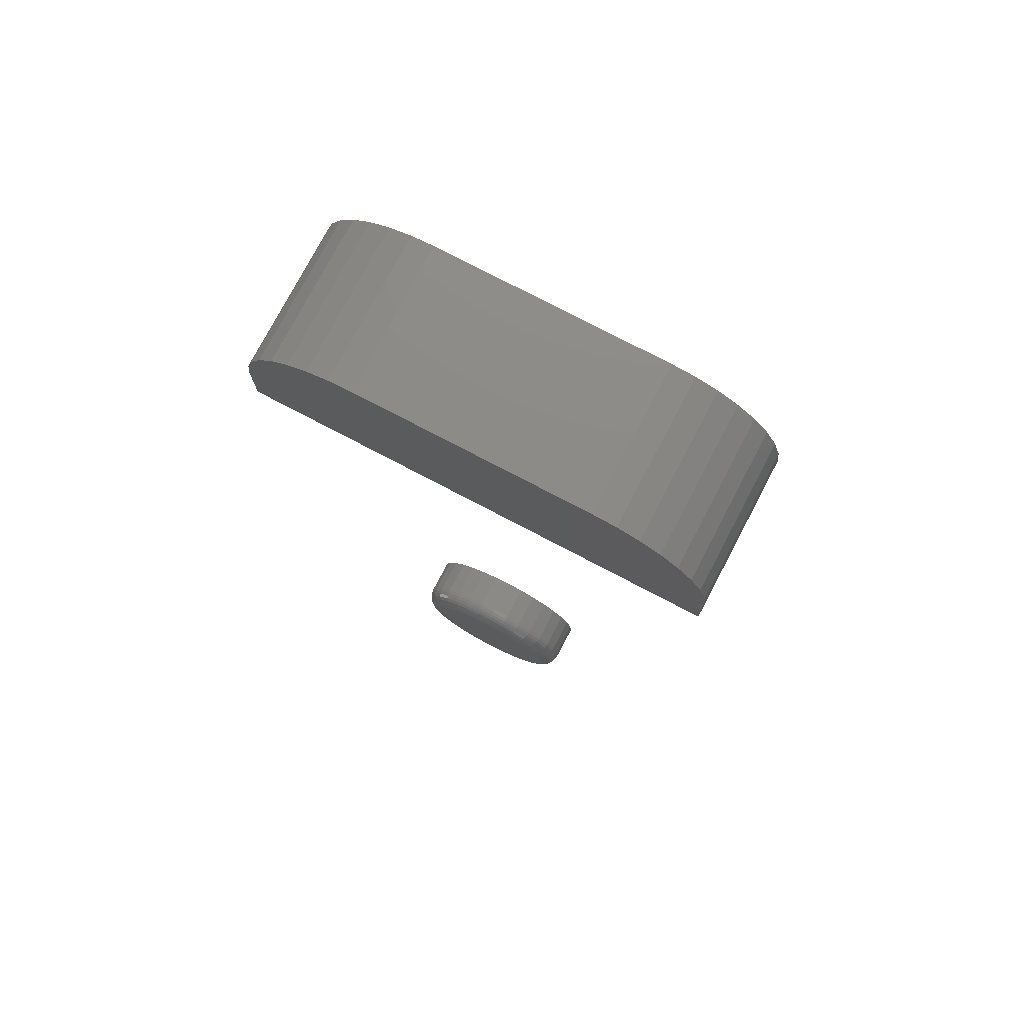
<metadata>
{"format":"stl","ext":"stl","renderer":"f3d","projection":"perspective","resolution":1024,"background":"white","views":[{"elev":76.5,"azim":-152.3,"up":"+Z"}]}
</metadata>
<code>
# stl→obj: 360 verts, 712 faces
v 0.09663 -0.125 0.7496
v -0.1159 -0.125 0.7477
v 0.1159 -0.125 0.7477
v -0.09663 -0.125 0.7496
v -0.1344 -0.125 0.7421
v 0.1344 -0.125 0.7421
v -0.1515 -0.125 0.733
v -0.1953 -0.125 0.6016
v 0.1953 -0.125 0.6016
v -0.1953 -0.125 0.6509
v 0.1953 -0.125 0.6509
v -0.1934 -0.125 0.6702
v 0.1934 -0.125 0.6702
v -0.1878 -0.125 0.6887
v 0.1878 -0.125 0.6887
v -0.1787 -0.125 0.7057
v 0.1787 -0.125 0.7057
v -0.1664 -0.125 0.7207
v 0.1664 -0.125 0.7207
v 0.1515 -0.125 0.733
v 0.1159 3.263e-17 0.7477
v -0.1159 2.355e-17 0.7477
v 0.09663 3.177e-17 0.7496
v -0.09663 2.191e-17 0.7496
v -0.1344 2.19e-17 0.7421
v 0.1344 3.304e-17 0.7421
v -0.1515 1.994e-17 0.733
v 0.1515 3.297e-17 0.733
v 0.1664 3.244e-17 0.7207
v -0.1664 1.775e-17 0.7207
v 0.1787 3.146e-17 0.7057
v -0.1787 1.541e-17 0.7057
v 0.1878 3.007e-17 0.6887
v -0.1878 1.301e-17 0.6887
v 0.1934 2.833e-17 0.6702
v -0.1934 1.064e-17 0.6702
v 0.1953 2.716e-17 0.6509
v -0.1953 8.4e-18 0.6509
v 0.1953 2.168e-17 0.6016
v -0.1953 0 0.6016
v -0.004112 2.078e-17 0.06604
v 0.00776 2.138e-17 0.06487
v -0.01598 2.006e-17 0.06487
v -0.0274 1.923e-17 0.0614
v 0.01918 2.182e-17 0.0614
v -0.03792 1.834e-17 0.05578
v 0.0297 2.209e-17 0.05578
v -0.04714 1.741e-17 0.04821
v 0.03892 2.218e-17 0.04821
v -0.05471 1.647e-17 0.03899
v 0.04649 2.209e-17 0.03899
v -0.06033 1.558e-17 0.02847
v 0.05211 2.182e-17 0.02847
v 0.04649 1.834e-17 -0.02863
v -0.05471 1.272e-17 -0.02863
v 0.05211 1.923e-17 -0.01811
v -0.04714 1.263e-17 -0.03785
v 0.03892 1.741e-17 -0.03785
v -0.03792 1.272e-17 -0.04542
v 0.0297 1.647e-17 -0.04542
v -0.0274 1.299e-17 -0.05104
v 0.01918 1.558e-17 -0.05104
v -0.01598 1.343e-17 -0.05451
v 0.00776 1.475e-17 -0.05451
v -0.004112 1.403e-17 -0.05567
v -0.06033 1.299e-17 -0.01811
v -0.0638 1.343e-17 -0.006691
v 0.05557 2.006e-17 -0.006691
v -0.06497 1.403e-17 0.005181
v 0.05674 2.078e-17 0.005181
v -0.0638 1.475e-17 0.01705
v 0.05557 2.138e-17 0.01705
v 0.07237 -0.01562 0.005181
v 0.07237 -0.04688 0.005181
v 0.0709 -0.01562 -0.00974
v 0.0709 -0.04688 -0.00974
v 0.06655 -0.01562 -0.02409
v 0.06655 -0.04688 -0.02409
v 0.05948 -0.01562 -0.03731
v 0.05948 -0.04688 -0.03731
v 0.04997 -0.01562 -0.0489
v 0.04997 -0.04688 -0.0489
v 0.03838 -0.01562 -0.05841
v 0.03838 -0.04688 -0.05841
v 0.02516 -0.01562 -0.06548
v 0.02516 -0.04688 -0.06548
v 0.01081 -0.01562 -0.06983
v 0.01081 -0.04688 -0.06983
v -0.004112 -0.01562 -0.0713
v -0.004112 -0.04688 -0.0713
v -0.01903 -0.01562 -0.06983
v -0.01903 -0.04688 -0.06983
v -0.03338 -0.01562 -0.06548
v -0.03338 -0.04688 -0.06548
v -0.0466 -0.01562 -0.05841
v -0.0466 -0.04688 -0.05841
v -0.05819 -0.01562 -0.0489
v -0.05819 -0.04688 -0.0489
v -0.0677 -0.01562 -0.03731
v -0.0677 -0.04688 -0.03731
v -0.07477 -0.01562 -0.02409
v -0.07477 -0.04688 -0.02409
v -0.07912 -0.01562 -0.00974
v -0.07912 -0.04688 -0.00974
v -0.08059 -0.01562 0.005181
v -0.08059 -0.04688 0.005181
v -0.07912 -0.01562 0.0201
v -0.07912 -0.04688 0.0201
v -0.07477 -0.01562 0.03445
v -0.07477 -0.04688 0.03445
v -0.0677 -0.01562 0.04767
v -0.0677 -0.04688 0.04767
v -0.05819 -0.01562 0.05926
v -0.05819 -0.04688 0.05926
v -0.0466 -0.01562 0.06877
v -0.0466 -0.04688 0.06877
v -0.03338 -0.01562 0.07584
v -0.03338 -0.04688 0.07584
v -0.01903 -0.01562 0.08019
v -0.01903 -0.04688 0.08019
v -0.004112 -0.01562 0.08166
v -0.004112 -0.04688 0.08166
v 0.01081 -0.01562 0.08019
v 0.01081 -0.04688 0.08019
v 0.02516 -0.01562 0.07584
v 0.02516 -0.04688 0.07584
v 0.03838 -0.01562 0.06877
v 0.03838 -0.04688 0.06877
v 0.04997 -0.01562 0.05926
v 0.04997 -0.04688 0.05926
v 0.05948 -0.01562 0.04767
v 0.05948 -0.04688 0.04767
v 0.06655 -0.01562 0.03445
v 0.06655 -0.04688 0.03445
v 0.0709 -0.01562 0.0201
v 0.0709 -0.04688 0.0201
v 0.07207 -0.01258 0.005181
v 0.0706 -0.01258 -0.009681
v 0.07118 -0.009646 0.005181
v 0.06973 -0.009646 -0.009508
v 0.06974 -0.006944 0.005181
v 0.06832 -0.006944 -0.009226
v 0.06779 -0.004576 0.005181
v 0.06641 -0.004576 -0.008847
v 0.06542 -0.002633 0.005181
v 0.06409 -0.002633 -0.008385
v 0.06272 -0.001189 0.005181
v 0.06144 -0.001189 -0.007858
v 0.05979 -0.0003002 0.005181
v 0.05856 -0.0003002 -0.007286
v -0.07883 -0.01258 -0.009681
v -0.08029 -0.01258 0.005181
v -0.07796 -0.009646 -0.009508
v -0.0794 -0.009646 0.005181
v -0.07654 -0.006944 -0.009226
v -0.07796 -0.006944 0.005181
v -0.07463 -0.004576 -0.008847
v -0.07602 -0.004576 0.005181
v -0.07231 -0.002633 -0.008385
v -0.07365 -0.002633 0.005181
v -0.06966 -0.001189 -0.007858
v -0.07095 -0.001189 0.005181
v -0.06679 -0.0003002 -0.007286
v -0.06802 -0.0003002 0.005181
v -0.07449 -0.01258 -0.02397
v -0.07367 -0.009646 -0.02363
v -0.07234 -0.006944 -0.02308
v -0.07054 -0.004576 -0.02234
v -0.06835 -0.002633 -0.02143
v -0.06586 -0.001189 -0.0204
v -0.06315 -0.0003002 -0.01927
v -0.06745 -0.01258 -0.03714
v -0.06671 -0.009646 -0.03665
v -0.06551 -0.006944 -0.03585
v -0.0639 -0.004576 -0.03477
v -0.06193 -0.002633 -0.03345
v -0.05968 -0.001189 -0.03195
v -0.05725 -0.0003002 -0.03032
v -0.05798 -0.01258 -0.04869
v -0.05735 -0.009646 -0.04806
v -0.05633 -0.006944 -0.04704
v -0.05496 -0.004576 -0.04566
v -0.05328 -0.002633 -0.04399
v -0.05137 -0.001189 -0.04208
v -0.0493 -0.0003002 -0.04001
v -0.04644 -0.01258 -0.05816
v -0.04594 -0.009646 -0.05742
v -0.04514 -0.006944 -0.05622
v -0.04406 -0.004576 -0.0546
v -0.04274 -0.002633 -0.05264
v -0.04124 -0.001189 -0.05039
v -0.03961 -0.0003002 -0.04795
v -0.03326 -0.01258 -0.0652
v -0.03292 -0.009646 -0.06438
v -0.03237 -0.006944 -0.06304
v -0.03163 -0.004576 -0.06125
v -0.03072 -0.002633 -0.05906
v -0.02969 -0.001189 -0.05657
v -0.02857 -0.0003002 -0.05386
v -0.01897 -0.01258 -0.06954
v -0.0188 -0.009646 -0.06866
v -0.01852 -0.006944 -0.06725
v -0.01814 -0.004576 -0.06534
v -0.01768 -0.002633 -0.06302
v -0.01715 -0.001189 -0.06037
v -0.01658 -0.0003002 -0.05749
v -0.004112 -0.01258 -0.071
v -0.004112 -0.009646 -0.07011
v -0.004112 -0.006944 -0.06867
v -0.004112 -0.004576 -0.06672
v -0.004112 -0.002633 -0.06436
v -0.004112 -0.001189 -0.06165
v -0.004112 -0.0003002 -0.05872
v 0.01075 -0.01258 -0.06954
v 0.01058 -0.009646 -0.06866
v 0.01029 -0.006944 -0.06725
v 0.009916 -0.004576 -0.06534
v 0.009454 -0.002633 -0.06302
v 0.008927 -0.001189 -0.06037
v 0.008355 -0.0003002 -0.05749
v 0.02504 -0.01258 -0.0652
v 0.0247 -0.009646 -0.06438
v 0.02415 -0.006944 -0.06304
v 0.0234 -0.004576 -0.06125
v 0.0225 -0.002633 -0.05906
v 0.02146 -0.001189 -0.05657
v 0.02034 -0.0003002 -0.05386
v 0.03821 -0.01258 -0.05816
v 0.03772 -0.009646 -0.05742
v 0.03692 -0.006944 -0.05622
v 0.03584 -0.004576 -0.0546
v 0.03452 -0.002633 -0.05264
v 0.03302 -0.001189 -0.05039
v 0.03139 -0.0003002 -0.04795
v 0.04976 -0.01258 -0.04869
v 0.04913 -0.009646 -0.04806
v 0.04811 -0.006944 -0.04704
v 0.04673 -0.004576 -0.04566
v 0.04506 -0.002633 -0.04399
v 0.04315 -0.001189 -0.04208
v 0.04107 -0.0003002 -0.04001
v 0.05923 -0.01258 -0.03714
v 0.05849 -0.009646 -0.03665
v 0.05729 -0.006944 -0.03585
v 0.05567 -0.004576 -0.03477
v 0.05371 -0.002633 -0.03345
v 0.05146 -0.001189 -0.03195
v 0.04902 -0.0003002 -0.03032
v 0.06627 -0.01258 -0.02397
v 0.06545 -0.009646 -0.02363
v 0.06411 -0.006944 -0.02308
v 0.06232 -0.004576 -0.02234
v 0.06013 -0.002633 -0.02143
v 0.05764 -0.001189 -0.0204
v 0.05493 -0.0003002 -0.01927
v -0.07883 -0.01258 0.02004
v -0.07796 -0.009646 0.01987
v -0.07654 -0.006944 0.01959
v -0.07463 -0.004576 0.01921
v -0.07231 -0.002633 0.01875
v -0.06966 -0.001189 0.01822
v -0.06679 -0.0003002 0.01765
v 0.0706 -0.01258 0.02004
v 0.06973 -0.009646 0.01987
v 0.06832 -0.006944 0.01959
v 0.06641 -0.004576 0.01921
v 0.06409 -0.002633 0.01875
v 0.06144 -0.001189 0.01822
v 0.05856 -0.0003002 0.01765
v 0.06627 -0.01258 0.03433
v 0.06545 -0.009646 0.03399
v 0.06411 -0.006944 0.03344
v 0.06232 -0.004576 0.0327
v 0.06013 -0.002633 0.03179
v 0.05764 -0.001189 0.03076
v 0.05493 -0.0003002 0.02964
v 0.05923 -0.01258 0.0475
v 0.05849 -0.009646 0.04701
v 0.05729 -0.006944 0.04621
v 0.05567 -0.004576 0.04513
v 0.05371 -0.002633 0.04381
v 0.05146 -0.001189 0.04231
v 0.04902 -0.0003002 0.04068
v 0.04976 -0.01258 0.05905
v 0.04913 -0.009646 0.05842
v 0.04811 -0.006944 0.0574
v 0.04673 -0.004576 0.05602
v 0.04506 -0.002633 0.05435
v 0.04315 -0.001189 0.05244
v 0.04107 -0.0003002 0.05037
v 0.03821 -0.01258 0.06852
v 0.03772 -0.009646 0.06778
v 0.03692 -0.006944 0.06658
v 0.03584 -0.004576 0.06497
v 0.03452 -0.002633 0.063
v 0.03302 -0.001189 0.06075
v 0.03139 -0.0003002 0.05831
v 0.02504 -0.01258 0.07556
v 0.0247 -0.009646 0.07474
v 0.02415 -0.006944 0.07341
v 0.0234 -0.004576 0.07161
v 0.0225 -0.002633 0.06942
v 0.02146 -0.001189 0.06693
v 0.02034 -0.0003002 0.06422
v 0.01075 -0.01258 0.0799
v 0.01058 -0.009646 0.07903
v 0.01029 -0.006944 0.07761
v 0.009916 -0.004576 0.0757
v 0.009454 -0.002633 0.07338
v 0.008927 -0.001189 0.07073
v 0.008355 -0.0003002 0.06786
v -0.004112 -0.01258 0.08136
v -0.004112 -0.009646 0.08047
v -0.004112 -0.006944 0.07903
v -0.004112 -0.004576 0.07708
v -0.004112 -0.002633 0.07472
v -0.004112 -0.001189 0.07202
v -0.004112 -0.0003002 0.06908
v -0.01897 -0.01258 0.0799
v -0.0188 -0.009646 0.07903
v -0.01852 -0.006944 0.07761
v -0.01814 -0.004576 0.0757
v -0.01768 -0.002633 0.07338
v -0.01715 -0.001189 0.07073
v -0.01658 -0.0003002 0.06786
v -0.03326 -0.01258 0.07556
v -0.03292 -0.009646 0.07474
v -0.03237 -0.006944 0.07341
v -0.03163 -0.004576 0.07161
v -0.03072 -0.002633 0.06942
v -0.02969 -0.001189 0.06693
v -0.02857 -0.0003002 0.06422
v -0.04644 -0.01258 0.06852
v -0.04594 -0.009646 0.06778
v -0.04514 -0.006944 0.06658
v -0.04406 -0.004576 0.06497
v -0.04274 -0.002633 0.063
v -0.04124 -0.001189 0.06075
v -0.03961 -0.0003002 0.05831
v -0.05798 -0.01258 0.05905
v -0.05735 -0.009646 0.05842
v -0.05633 -0.006944 0.0574
v -0.05496 -0.004576 0.05602
v -0.05328 -0.002633 0.05435
v -0.05137 -0.001189 0.05244
v -0.0493 -0.0003002 0.05037
v -0.06745 -0.01258 0.0475
v -0.06671 -0.009646 0.04701
v -0.06551 -0.006944 0.04621
v -0.0639 -0.004576 0.04513
v -0.06193 -0.002633 0.04381
v -0.05968 -0.001189 0.04231
v -0.05725 -0.0003002 0.04068
v -0.07449 -0.01258 0.03433
v -0.07367 -0.009646 0.03399
v -0.07234 -0.006944 0.03344
v -0.07054 -0.004576 0.0327
v -0.06835 -0.002633 0.03179
v -0.06586 -0.001189 0.03076
v -0.06315 -0.0003002 0.02964
f 1 2 3
f 1 4 2
f 3 2 5
f 3 5 6
f 6 5 7
f 8 9 10
f 10 9 11
f 10 11 12
f 12 11 13
f 12 13 14
f 14 13 15
f 14 15 16
f 16 15 17
f 16 17 18
f 18 17 19
f 18 19 7
f 7 19 20
f 7 20 6
f 21 22 23
f 22 24 23
f 25 22 21
f 26 25 21
f 27 25 26
f 26 28 27
f 27 28 29
f 27 29 30
f 30 29 31
f 30 31 32
f 32 31 33
f 32 33 34
f 34 33 35
f 34 35 36
f 36 35 37
f 36 37 38
f 38 37 39
f 38 39 40
f 38 40 10
f 10 40 8
f 38 10 36
f 36 10 12
f 36 12 34
f 34 12 14
f 34 14 32
f 32 14 16
f 32 16 30
f 30 16 18
f 30 18 27
f 27 18 7
f 27 7 25
f 25 7 5
f 25 5 22
f 22 5 2
f 22 2 24
f 24 2 4
f 1 23 4
f 4 23 24
f 23 1 21
f 21 1 3
f 21 3 26
f 26 3 6
f 26 6 28
f 28 6 20
f 28 20 29
f 29 20 19
f 29 19 31
f 31 19 17
f 31 17 33
f 33 17 15
f 33 15 35
f 35 15 13
f 35 13 37
f 37 13 11
f 39 37 9
f 9 37 11
f 8 40 9
f 9 40 39
f 41 42 43
f 44 43 42
f 45 44 42
f 46 44 45
f 47 46 45
f 48 46 47
f 49 48 47
f 50 48 49
f 51 50 49
f 52 50 51
f 53 52 51
f 54 55 56
f 57 55 54
f 58 57 54
f 59 57 58
f 60 59 58
f 61 59 60
f 62 61 60
f 63 61 62
f 64 63 62
f 65 63 64
f 55 66 56
f 56 66 67
f 56 67 68
f 68 67 69
f 68 69 70
f 70 69 71
f 70 71 72
f 72 71 52
f 72 52 53
f 73 74 75
f 75 74 76
f 75 76 77
f 77 76 78
f 77 78 79
f 79 78 80
f 79 80 81
f 81 80 82
f 81 82 83
f 83 82 84
f 83 84 85
f 85 84 86
f 85 86 87
f 87 86 88
f 87 88 89
f 89 88 90
f 89 90 91
f 91 90 92
f 91 92 93
f 93 92 94
f 93 94 95
f 95 94 96
f 95 96 97
f 97 96 98
f 97 98 99
f 99 98 100
f 99 100 101
f 101 100 102
f 101 102 103
f 103 102 104
f 103 104 105
f 105 104 106
f 105 106 107
f 107 106 108
f 107 108 109
f 109 108 110
f 109 110 111
f 111 110 112
f 111 112 113
f 113 112 114
f 113 114 115
f 115 114 116
f 115 116 117
f 117 116 118
f 117 118 119
f 119 118 120
f 119 120 121
f 121 120 122
f 121 122 123
f 123 122 124
f 123 124 125
f 125 124 126
f 125 126 127
f 127 126 128
f 127 128 129
f 129 128 130
f 129 130 131
f 131 130 132
f 131 132 133
f 133 132 134
f 133 134 135
f 135 134 136
f 135 136 73
f 73 136 74
f 73 75 137
f 137 75 138
f 137 138 139
f 139 138 140
f 139 140 141
f 141 140 142
f 141 142 143
f 143 142 144
f 143 144 145
f 145 144 146
f 145 146 147
f 147 146 148
f 147 148 149
f 149 148 150
f 149 150 70
f 70 150 68
f 103 105 151
f 151 105 152
f 151 152 153
f 153 152 154
f 153 154 155
f 155 154 156
f 155 156 157
f 157 156 158
f 157 158 159
f 159 158 160
f 159 160 161
f 161 160 162
f 161 162 163
f 163 162 164
f 163 164 67
f 67 164 69
f 101 103 165
f 165 103 151
f 165 151 166
f 166 151 153
f 166 153 167
f 167 153 155
f 167 155 168
f 168 155 157
f 168 157 169
f 169 157 159
f 169 159 170
f 170 159 161
f 170 161 171
f 171 161 163
f 171 163 66
f 66 163 67
f 99 101 172
f 172 101 165
f 172 165 173
f 173 165 166
f 173 166 174
f 174 166 167
f 174 167 175
f 175 167 168
f 175 168 176
f 176 168 169
f 176 169 177
f 177 169 170
f 177 170 178
f 178 170 171
f 178 171 55
f 55 171 66
f 97 99 179
f 179 99 172
f 179 172 180
f 180 172 173
f 180 173 181
f 181 173 174
f 181 174 182
f 182 174 175
f 182 175 183
f 183 175 176
f 183 176 184
f 184 176 177
f 184 177 185
f 185 177 178
f 185 178 57
f 57 178 55
f 95 97 186
f 186 97 179
f 186 179 187
f 187 179 180
f 187 180 188
f 188 180 181
f 188 181 189
f 189 181 182
f 189 182 190
f 190 182 183
f 190 183 191
f 191 183 184
f 191 184 192
f 192 184 185
f 192 185 59
f 59 185 57
f 93 95 193
f 193 95 186
f 193 186 194
f 194 186 187
f 194 187 195
f 195 187 188
f 195 188 196
f 196 188 189
f 196 189 197
f 197 189 190
f 197 190 198
f 198 190 191
f 198 191 199
f 199 191 192
f 199 192 61
f 61 192 59
f 91 93 200
f 200 93 193
f 200 193 201
f 201 193 194
f 201 194 202
f 202 194 195
f 202 195 203
f 203 195 196
f 203 196 204
f 204 196 197
f 204 197 205
f 205 197 198
f 205 198 206
f 206 198 199
f 206 199 63
f 63 199 61
f 89 91 207
f 207 91 200
f 207 200 208
f 208 200 201
f 208 201 209
f 209 201 202
f 209 202 210
f 210 202 203
f 210 203 211
f 211 203 204
f 211 204 212
f 212 204 205
f 212 205 213
f 213 205 206
f 213 206 65
f 65 206 63
f 87 89 214
f 214 89 207
f 214 207 215
f 215 207 208
f 215 208 216
f 216 208 209
f 216 209 217
f 217 209 210
f 217 210 218
f 218 210 211
f 218 211 219
f 219 211 212
f 219 212 220
f 220 212 213
f 220 213 64
f 64 213 65
f 85 87 221
f 221 87 214
f 221 214 222
f 222 214 215
f 222 215 223
f 223 215 216
f 223 216 224
f 224 216 217
f 224 217 225
f 225 217 218
f 225 218 226
f 226 218 219
f 226 219 227
f 227 219 220
f 227 220 62
f 62 220 64
f 83 85 228
f 228 85 221
f 228 221 229
f 229 221 222
f 229 222 230
f 230 222 223
f 230 223 231
f 231 223 224
f 231 224 232
f 232 224 225
f 232 225 233
f 233 225 226
f 233 226 234
f 234 226 227
f 234 227 60
f 60 227 62
f 81 83 235
f 235 83 228
f 235 228 236
f 236 228 229
f 236 229 237
f 237 229 230
f 237 230 238
f 238 230 231
f 238 231 239
f 239 231 232
f 239 232 240
f 240 232 233
f 240 233 241
f 241 233 234
f 241 234 58
f 58 234 60
f 79 81 242
f 242 81 235
f 242 235 243
f 243 235 236
f 243 236 244
f 244 236 237
f 244 237 245
f 245 237 238
f 245 238 246
f 246 238 239
f 246 239 247
f 247 239 240
f 247 240 248
f 248 240 241
f 248 241 54
f 54 241 58
f 77 79 249
f 249 79 242
f 249 242 250
f 250 242 243
f 250 243 251
f 251 243 244
f 251 244 252
f 252 244 245
f 252 245 253
f 253 245 246
f 253 246 254
f 254 246 247
f 254 247 255
f 255 247 248
f 255 248 56
f 56 248 54
f 75 77 138
f 138 77 249
f 138 249 140
f 140 249 250
f 140 250 142
f 142 250 251
f 142 251 144
f 144 251 252
f 144 252 146
f 146 252 253
f 146 253 148
f 148 253 254
f 148 254 150
f 150 254 255
f 150 255 68
f 68 255 56
f 105 107 152
f 152 107 256
f 152 256 154
f 154 256 257
f 154 257 156
f 156 257 258
f 156 258 158
f 158 258 259
f 158 259 160
f 160 259 260
f 160 260 162
f 162 260 261
f 162 261 164
f 164 261 262
f 164 262 69
f 69 262 71
f 135 73 263
f 263 73 137
f 263 137 264
f 264 137 139
f 264 139 265
f 265 139 141
f 265 141 266
f 266 141 143
f 266 143 267
f 267 143 145
f 267 145 268
f 268 145 147
f 268 147 269
f 269 147 149
f 269 149 72
f 72 149 70
f 133 135 270
f 270 135 263
f 270 263 271
f 271 263 264
f 271 264 272
f 272 264 265
f 272 265 273
f 273 265 266
f 273 266 274
f 274 266 267
f 274 267 275
f 275 267 268
f 275 268 276
f 276 268 269
f 276 269 53
f 53 269 72
f 131 133 277
f 277 133 270
f 277 270 278
f 278 270 271
f 278 271 279
f 279 271 272
f 279 272 280
f 280 272 273
f 280 273 281
f 281 273 274
f 281 274 282
f 282 274 275
f 282 275 283
f 283 275 276
f 283 276 51
f 51 276 53
f 129 131 284
f 284 131 277
f 284 277 285
f 285 277 278
f 285 278 286
f 286 278 279
f 286 279 287
f 287 279 280
f 287 280 288
f 288 280 281
f 288 281 289
f 289 281 282
f 289 282 290
f 290 282 283
f 290 283 49
f 49 283 51
f 127 129 291
f 291 129 284
f 291 284 292
f 292 284 285
f 292 285 293
f 293 285 286
f 293 286 294
f 294 286 287
f 294 287 295
f 295 287 288
f 295 288 296
f 296 288 289
f 296 289 297
f 297 289 290
f 297 290 47
f 47 290 49
f 125 127 298
f 298 127 291
f 298 291 299
f 299 291 292
f 299 292 300
f 300 292 293
f 300 293 301
f 301 293 294
f 301 294 302
f 302 294 295
f 302 295 303
f 303 295 296
f 303 296 304
f 304 296 297
f 304 297 45
f 45 297 47
f 123 125 305
f 305 125 298
f 305 298 306
f 306 298 299
f 306 299 307
f 307 299 300
f 307 300 308
f 308 300 301
f 308 301 309
f 309 301 302
f 309 302 310
f 310 302 303
f 310 303 311
f 311 303 304
f 311 304 42
f 42 304 45
f 121 123 312
f 312 123 305
f 312 305 313
f 313 305 306
f 313 306 314
f 314 306 307
f 314 307 315
f 315 307 308
f 315 308 316
f 316 308 309
f 316 309 317
f 317 309 310
f 317 310 318
f 318 310 311
f 318 311 41
f 41 311 42
f 119 121 319
f 319 121 312
f 319 312 320
f 320 312 313
f 320 313 321
f 321 313 314
f 321 314 322
f 322 314 315
f 322 315 323
f 323 315 316
f 323 316 324
f 324 316 317
f 324 317 325
f 325 317 318
f 325 318 43
f 43 318 41
f 117 119 326
f 326 119 319
f 326 319 327
f 327 319 320
f 327 320 328
f 328 320 321
f 328 321 329
f 329 321 322
f 329 322 330
f 330 322 323
f 330 323 331
f 331 323 324
f 331 324 332
f 332 324 325
f 332 325 44
f 44 325 43
f 115 117 333
f 333 117 326
f 333 326 334
f 334 326 327
f 334 327 335
f 335 327 328
f 335 328 336
f 336 328 329
f 336 329 337
f 337 329 330
f 337 330 338
f 338 330 331
f 338 331 339
f 339 331 332
f 339 332 46
f 46 332 44
f 113 115 340
f 340 115 333
f 340 333 341
f 341 333 334
f 341 334 342
f 342 334 335
f 342 335 343
f 343 335 336
f 343 336 344
f 344 336 337
f 344 337 345
f 345 337 338
f 345 338 346
f 346 338 339
f 346 339 48
f 48 339 46
f 111 113 347
f 347 113 340
f 347 340 348
f 348 340 341
f 348 341 349
f 349 341 342
f 349 342 350
f 350 342 343
f 350 343 351
f 351 343 344
f 351 344 352
f 352 344 345
f 352 345 353
f 353 345 346
f 353 346 50
f 50 346 48
f 109 111 354
f 354 111 347
f 354 347 355
f 355 347 348
f 355 348 356
f 356 348 349
f 356 349 357
f 357 349 350
f 357 350 358
f 358 350 351
f 358 351 359
f 359 351 352
f 359 352 360
f 360 352 353
f 360 353 52
f 52 353 50
f 107 109 256
f 256 109 354
f 256 354 257
f 257 354 355
f 257 355 258
f 258 355 356
f 258 356 259
f 259 356 357
f 259 357 260
f 260 357 358
f 260 358 261
f 261 358 359
f 261 359 262
f 262 359 360
f 262 360 71
f 71 360 52
f 120 124 122
f 124 120 118
f 124 118 126
f 126 118 116
f 126 116 128
f 128 116 114
f 128 114 130
f 82 96 84
f 84 96 94
f 84 94 86
f 86 94 92
f 86 92 88
f 88 92 90
f 130 114 132
f 132 114 112
f 132 112 134
f 134 112 110
f 134 110 136
f 136 110 108
f 136 108 74
f 74 108 106
f 74 106 76
f 76 106 104
f 76 104 78
f 78 104 102
f 78 102 80
f 80 102 100
f 80 100 82
f 82 100 98
f 82 98 96

</code>
